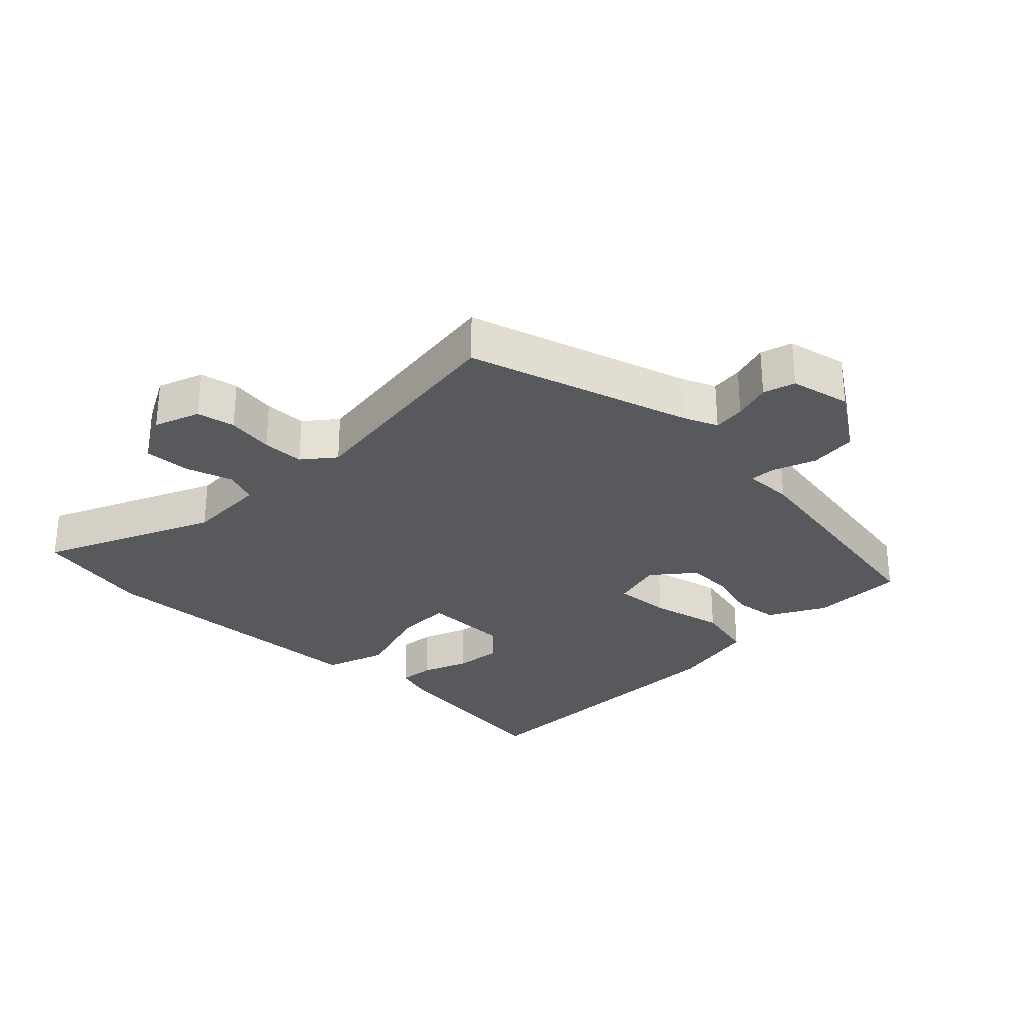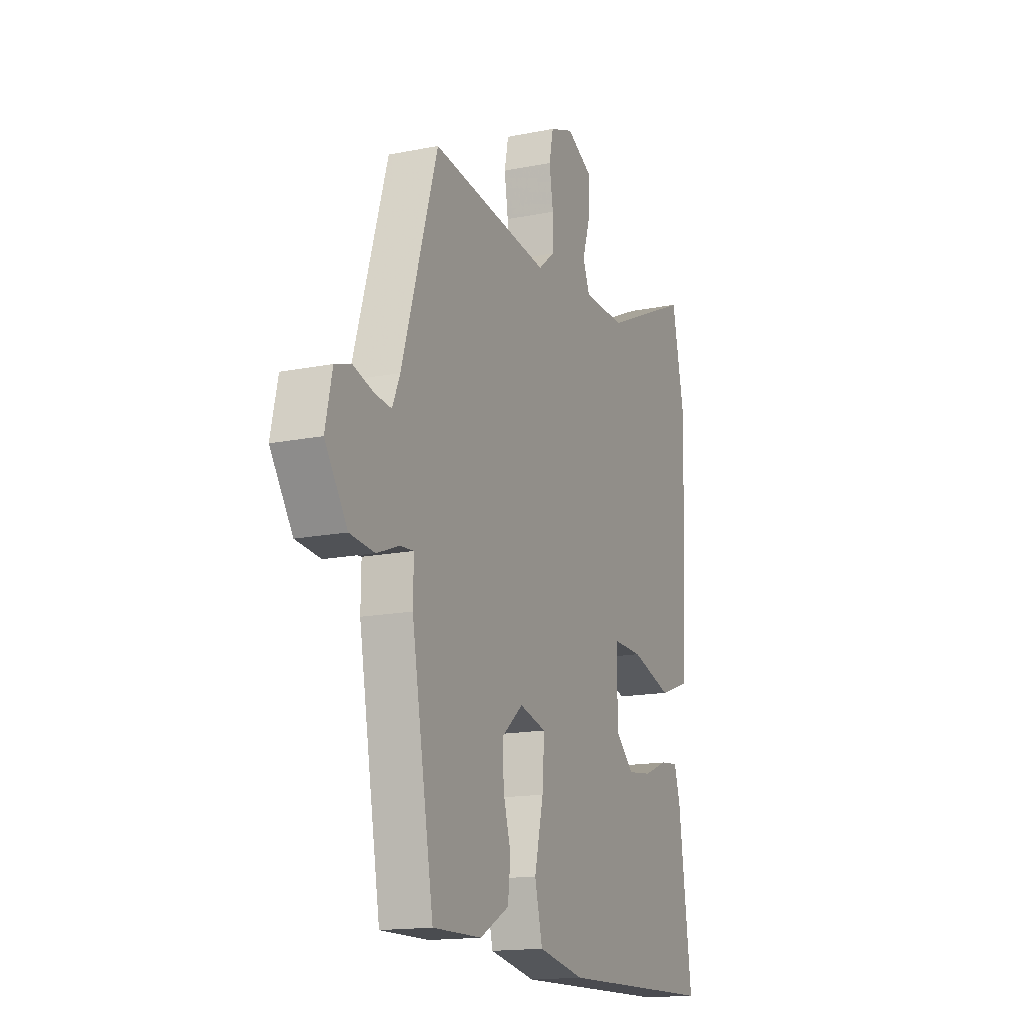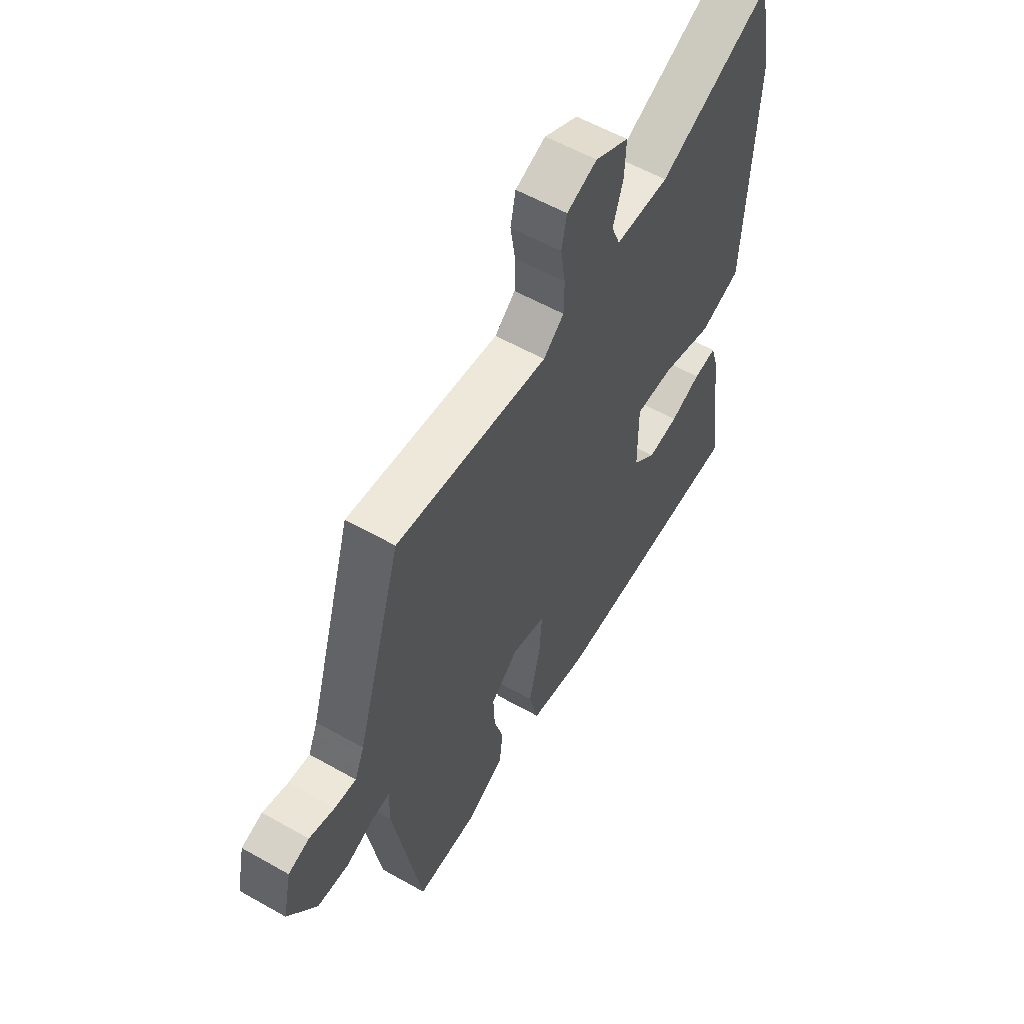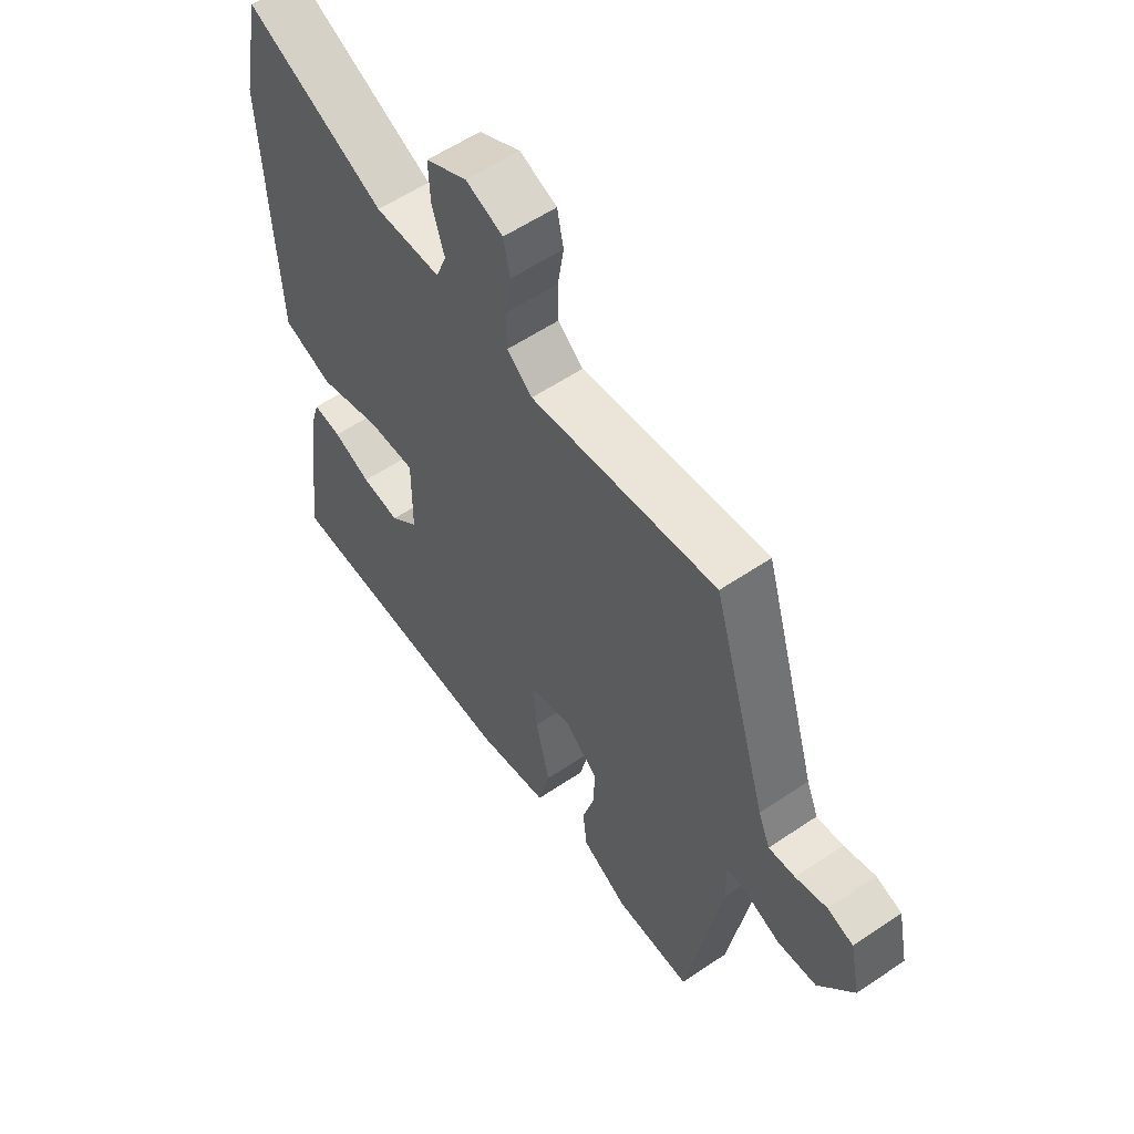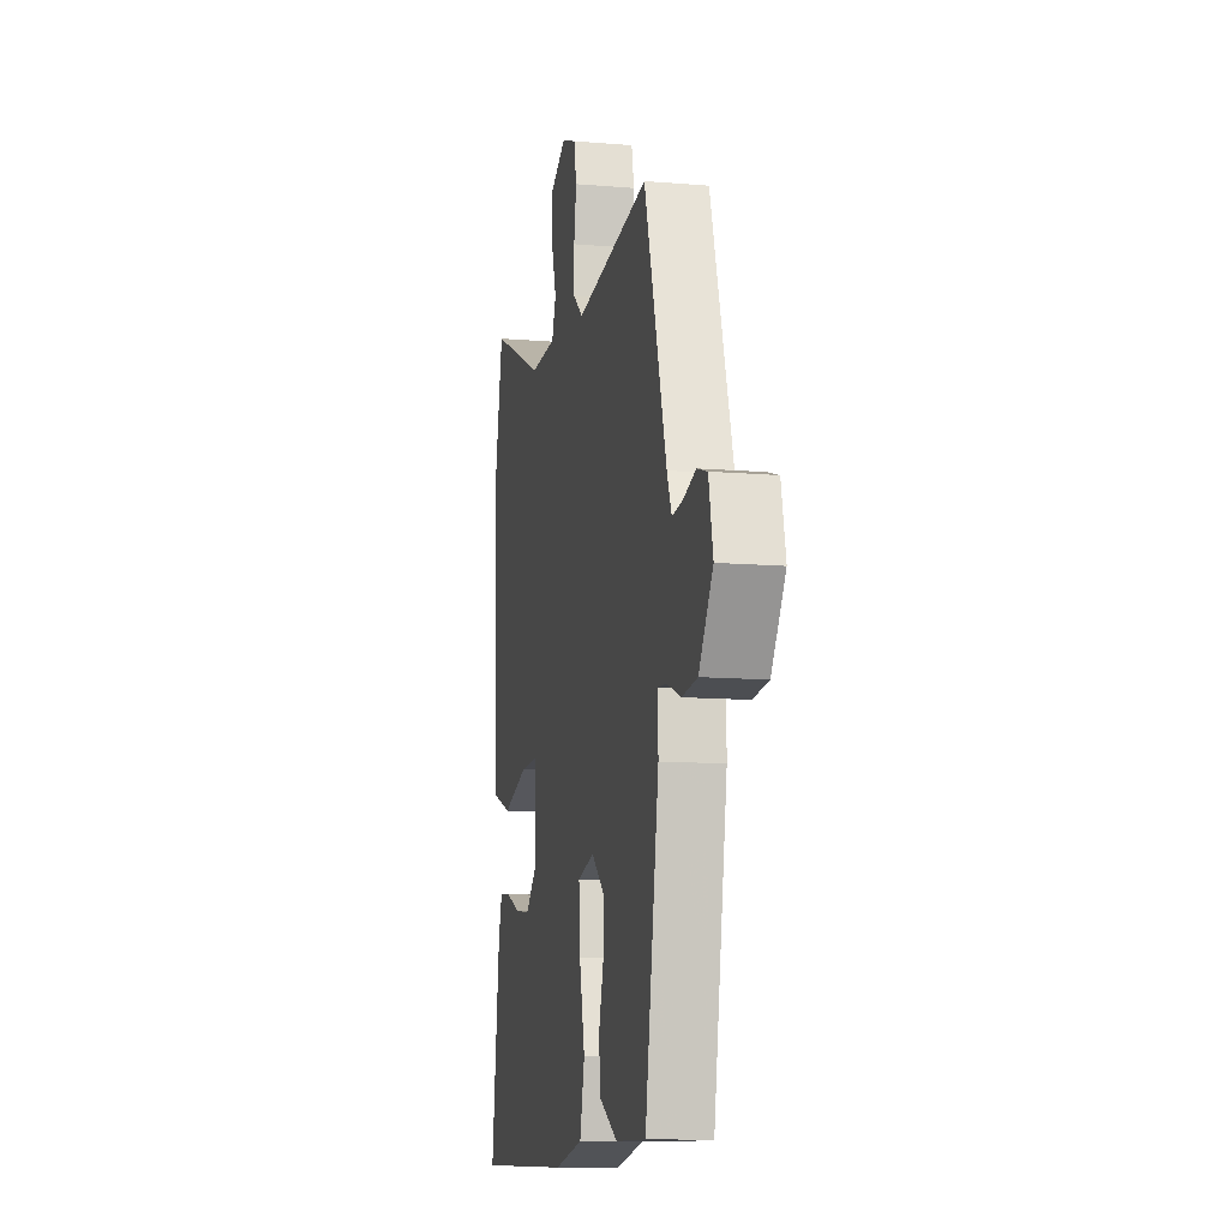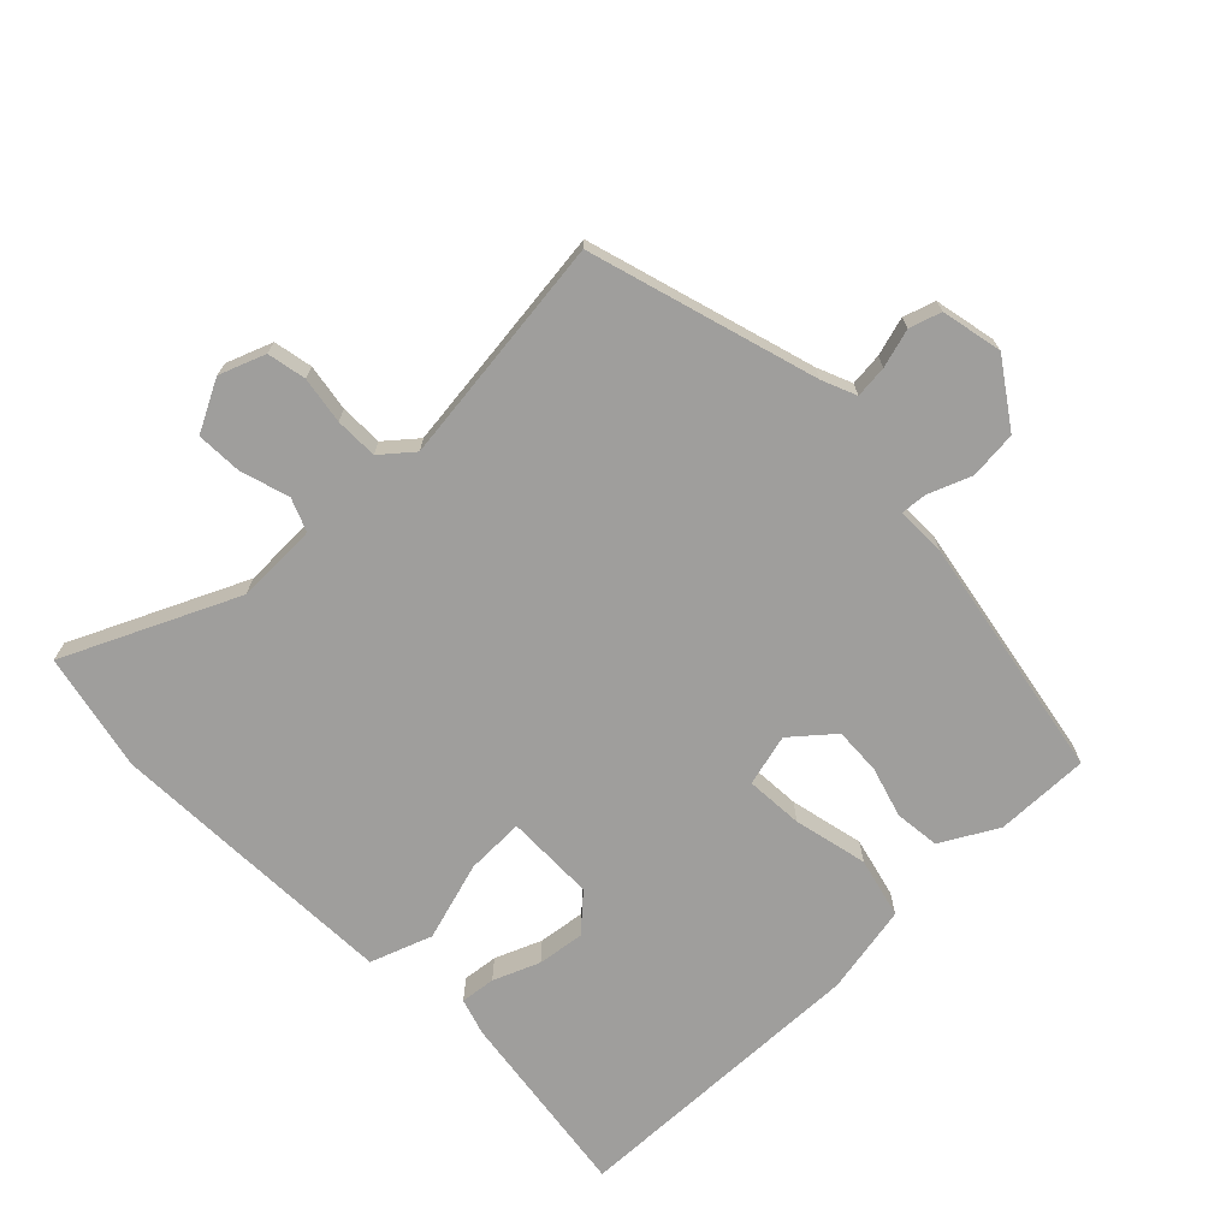
<metadata>
{"format":"obj","ext":"obj","renderer":"f3d","projection":"perspective","resolution":1024,"background":"white","views":[{"elev":-29.3,"azim":45.8,"up":"+Y"},{"elev":-15.7,"azim":112.9,"up":"+Z"},{"elev":57.6,"azim":120.4,"up":"+Z"},{"elev":57.1,"azim":54.8,"up":"+Z"},{"elev":-11.5,"azim":78.4,"up":"+Z"},{"elev":-71.0,"azim":44.0,"up":"+Y"}]}
</metadata>
<code>
v -0.498 0.07 -0.491
v -0.46 0.07 -0.203
v -0.443 0.07 -0.147
v -0.39 0.07 -0.153
v -0.32 0.07 -0.181
v -0.249 0.07 -0.19
v -0.196 0.07 -0.141
v -0.195 0.07 -0.006
v -0.283 0.07 -0.008
v -0.402 0.07 -0.044
v -0.495 0.07 -0.011
v -0.504 0.07 0.192
v -0.514 0.07 0.432
v -0.477 0.07 0.61
v -0.218 0.07 0.492
v -0.095 0.07 0.495
v -0.075 0.07 0.545
v -0.098 0.07 0.617
v -0.101 0.07 0.687
v -0.024 0.07 0.727
v 0.045 0.07 0.701
v 0.057 0.07 0.643
v 0.046 0.07 0.572
v 0.047 0.07 0.508
v 0.094 0.07 0.469
v 0.44 0.07 0.512
v 0.543 0.07 0.172
v 0.565 0.07 0.12
v 0.614 0.07 0.125
v 0.672 0.07 0.142
v 0.72 0.07 0.127
v 0.74 0.07 0.035
v 0.675 0.07 -0.061
v 0.603 0.07 -0.068
v 0.538 0.07 -0.043
v 0.499 0.07 -0.04
v 0.5 0.07 -0.115
v 0.436 0.07 -0.483
v 0.294 0.07 -0.481
v 0.209 0.07 -0.434
v 0.201 0.07 -0.366
v 0.223 0.07 -0.29
v 0.226 0.07 -0.219
v 0.164 0.07 -0.167
v 0.086 0.07 -0.187
v 0.092 0.07 -0.274
v 0.118 0.07 -0.385
v 0.096 0.07 -0.476
v -0.039 0.07 -0.502
v -0.498 0 -0.491
v -0.46 0 -0.203
v -0.443 0 -0.147
v -0.39 0 -0.153
v -0.32 0 -0.181
v -0.249 0 -0.19
v -0.196 0 -0.141
v -0.195 0 -0.006
v -0.283 0 -0.008
v -0.402 0 -0.044
v -0.495 0 -0.011
v -0.504 0 0.192
v -0.514 0 0.432
v -0.477 0 0.61
v -0.218 0 0.492
v -0.095 0 0.495
v -0.075 0 0.545
v -0.098 0 0.617
v -0.101 0 0.687
v -0.024 0 0.727
v 0.045 0 0.701
v 0.057 0 0.643
v 0.046 0 0.572
v 0.047 0 0.508
v 0.094 0 0.469
v 0.44 0 0.512
v 0.543 0 0.172
v 0.565 0 0.12
v 0.614 0 0.125
v 0.672 0 0.142
v 0.72 0 0.127
v 0.74 0 0.035
v 0.675 0 -0.061
v 0.603 0 -0.068
v 0.538 0 -0.043
v 0.499 0 -0.04
v 0.5 0 -0.115
v 0.436 0 -0.483
v 0.294 0 -0.481
v 0.209 0 -0.434
v 0.201 0 -0.366
v 0.223 0 -0.29
v 0.226 0 -0.219
v 0.164 0 -0.167
v 0.086 0 -0.187
v 0.092 0 -0.274
v 0.118 0 -0.385
v 0.096 0 -0.476
v -0.039 0 -0.502
f 49 1 2
f 48 49 2
f 47 48 2
f 46 47 2
f 45 46 2
f 44 45 2
f 40 41 42
f 39 40 42
f 38 39 42
f 37 38 42
f 36 37 42
f 36 42 43
f 33 34 35
f 32 33 35
f 31 32 35
f 30 31 35
f 29 30 35
f 28 29 35 36
f 36 43 44
f 28 36 44
f 27 28 44
f 21 22 23
f 20 21 23
f 19 20 23
f 18 19 23
f 17 18 23
f 16 17 23 24
f 13 14 15
f 12 13 15
f 11 12 15
f 10 11 15
f 9 10 15
f 8 9 15 16
f 16 24 25
f 8 16 25
f 7 8 25
f 2 3 4 5
f 2 5 6
f 44 2 6
f 26 27 44
f 25 26 44
f 7 25 44
f 6 7 44
f 51 50 98
f 51 98 97
f 51 97 96
f 51 96 95
f 51 95 94
f 51 94 93
f 91 90 89
f 91 89 88
f 91 88 87
f 91 87 86
f 91 86 85
f 92 91 85
f 84 83 82
f 84 82 81
f 84 81 80
f 84 80 79
f 84 79 78
f 85 84 78 77
f 93 92 85
f 93 85 77
f 93 77 76
f 72 71 70
f 72 70 69
f 72 69 68
f 72 68 67
f 72 67 66
f 73 72 66 65
f 64 63 62
f 64 62 61
f 64 61 60
f 64 60 59
f 64 59 58
f 65 64 58 57
f 74 73 65
f 74 65 57
f 74 57 56
f 54 53 52 51
f 55 54 51
f 55 51 93
f 93 76 75
f 93 75 74
f 93 74 56
f 93 56 55
f 1 50 51 2
f 2 51 52 3
f 3 52 53 4
f 4 53 54 5
f 5 54 55 6
f 6 55 56 7
f 7 56 57 8
f 8 57 58 9
f 9 58 59 10
f 10 59 60 11
f 11 60 61 12
f 12 61 62 13
f 13 62 63 14
f 14 63 64 15
f 15 64 65 16
f 16 65 66 17
f 17 66 67 18
f 18 67 68 19
f 19 68 69 20
f 20 69 70 21
f 21 70 71 22
f 22 71 72 23
f 23 72 73 24
f 24 73 74 25
f 25 74 75 26
f 26 75 76 27
f 27 76 77 28
f 28 77 78 29
f 29 78 79 30
f 30 79 80 31
f 31 80 81 32
f 32 81 82 33
f 33 82 83 34
f 34 83 84 35
f 35 84 85 36
f 36 85 86 37
f 37 86 87 38
f 38 87 88 39
f 39 88 89 40
f 40 89 90 41
f 41 90 91 42
f 42 91 92 43
f 43 92 93 44
f 44 93 94 45
f 45 94 95 46
f 46 95 96 47
f 47 96 97 48
f 48 97 98 49
f 49 98 50 1

</code>
